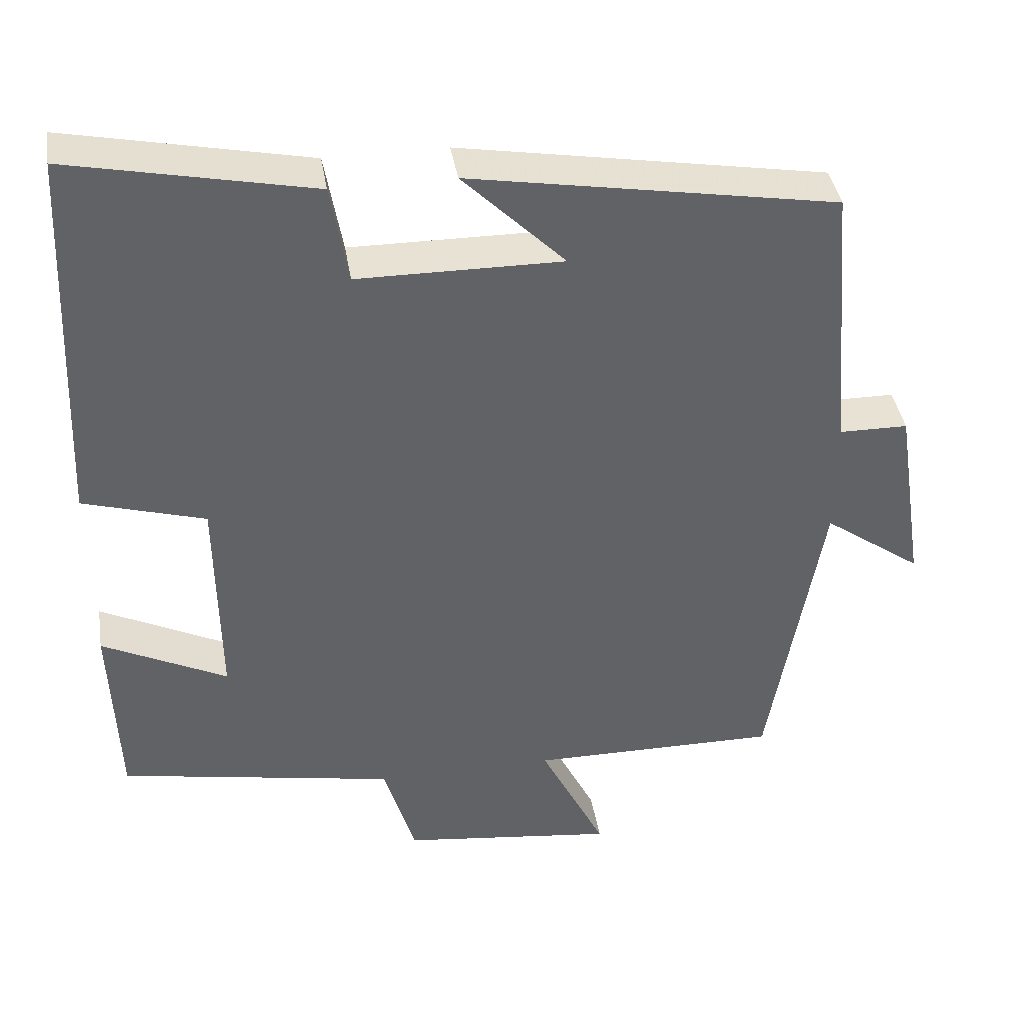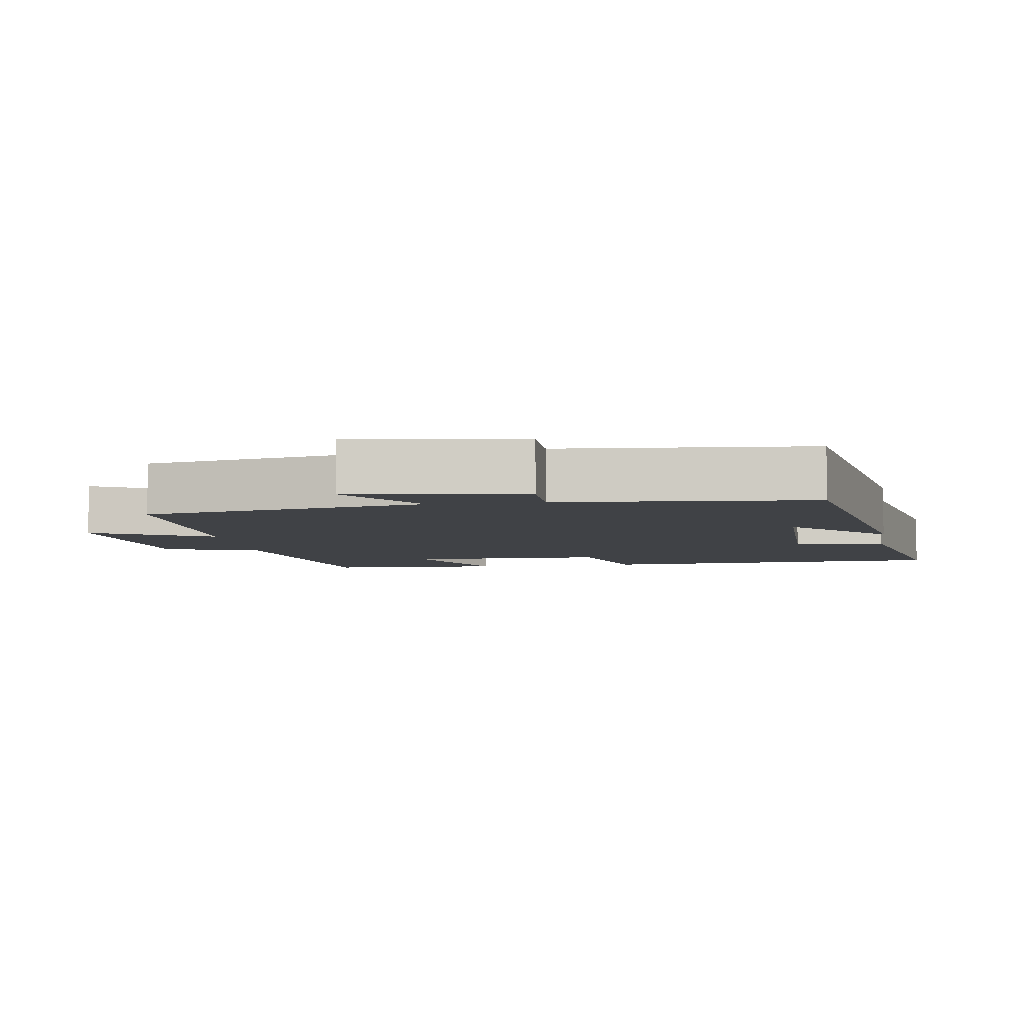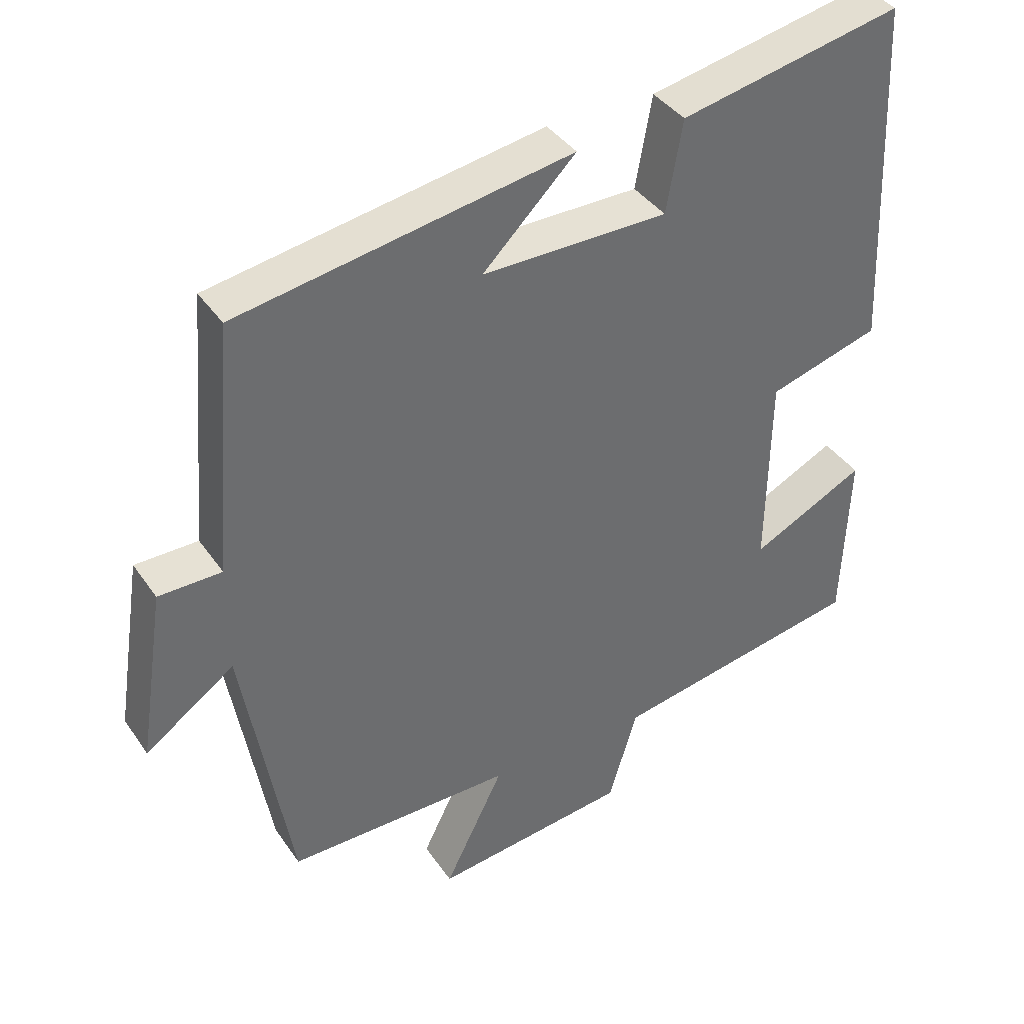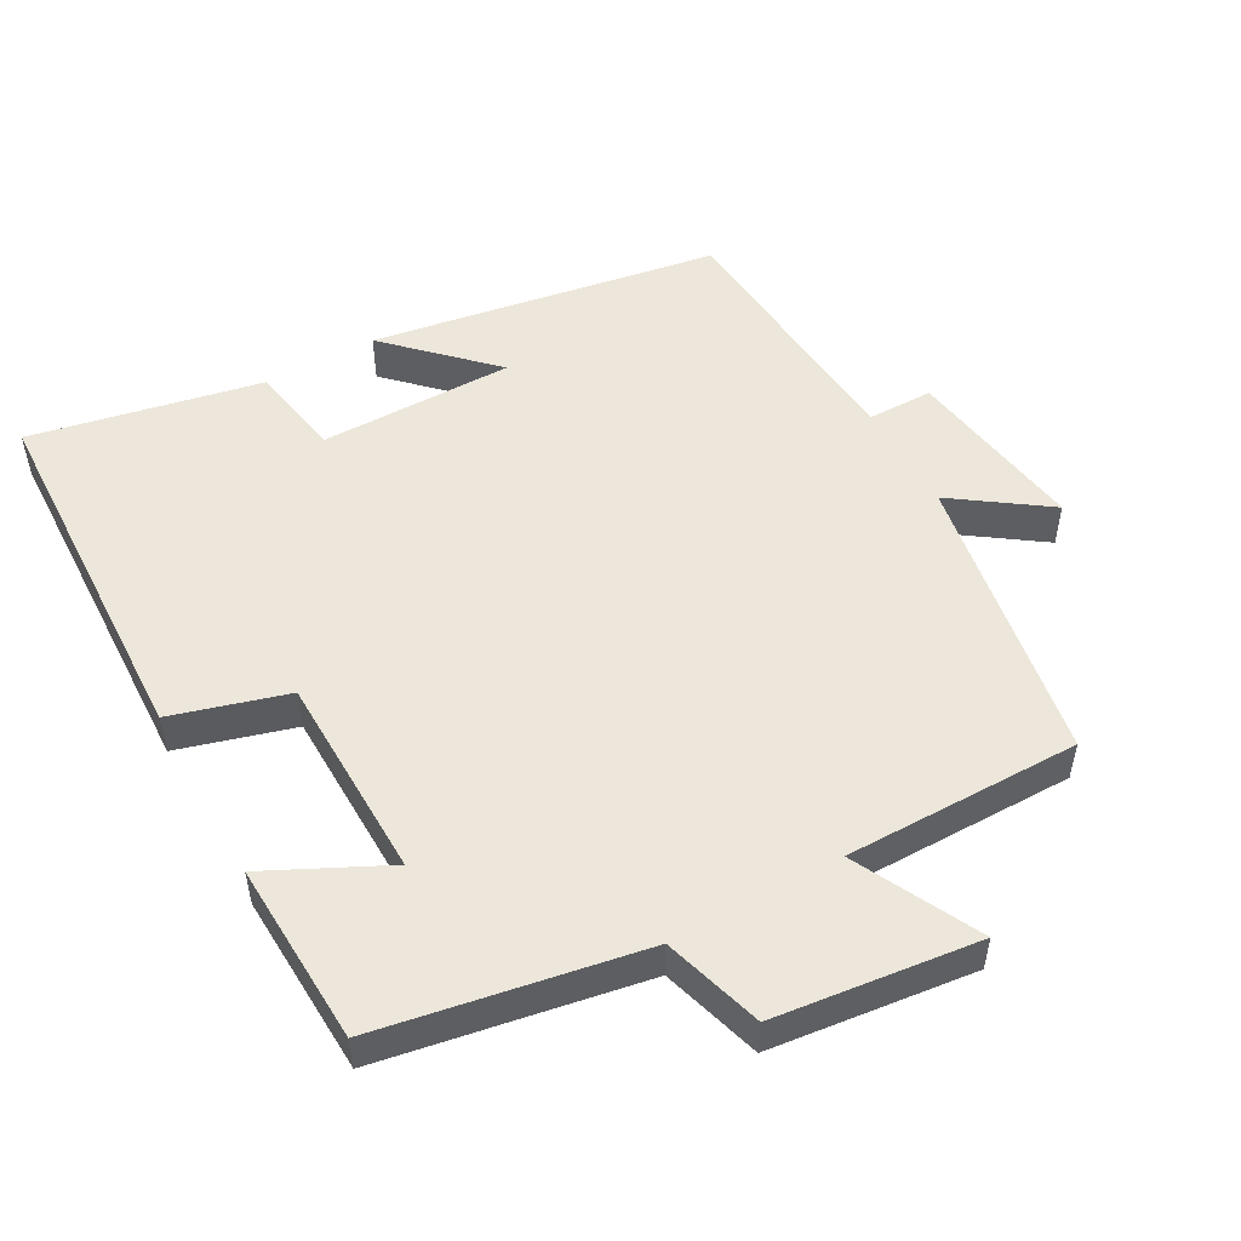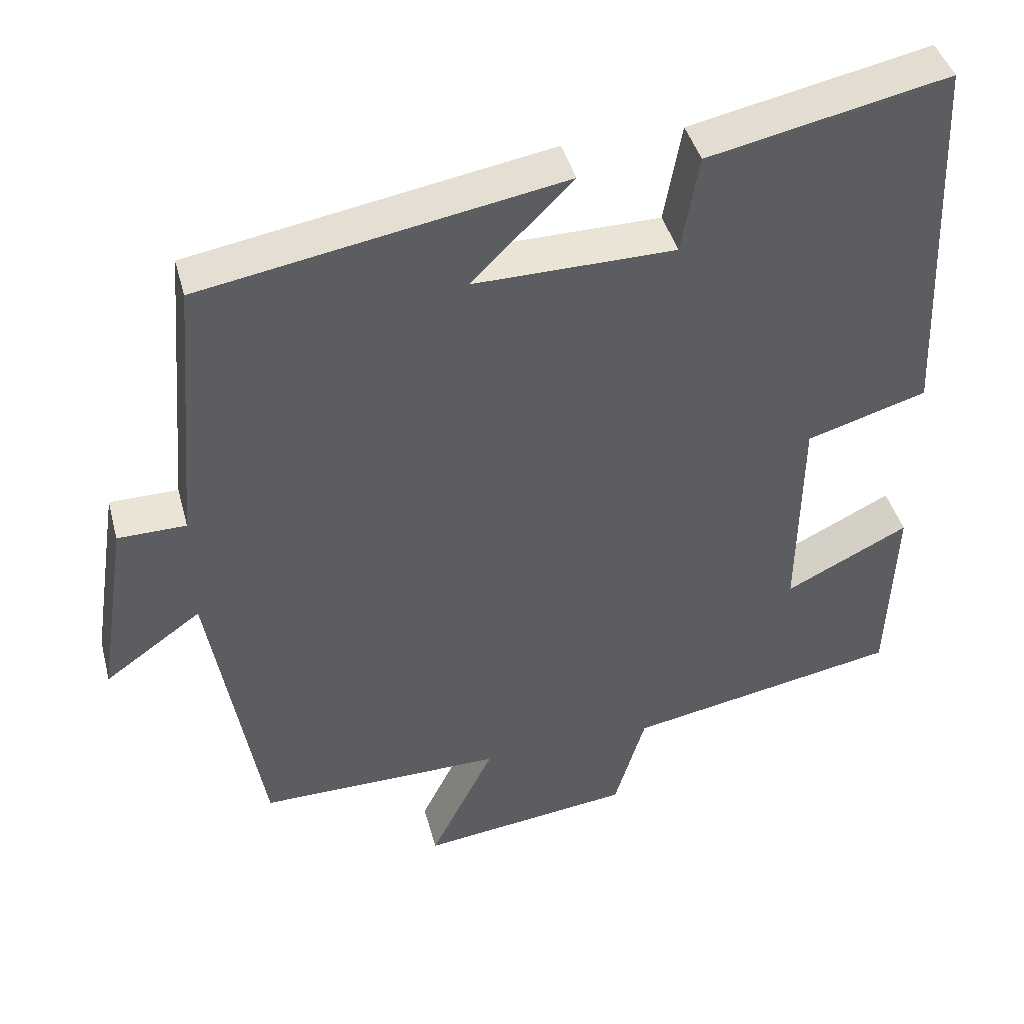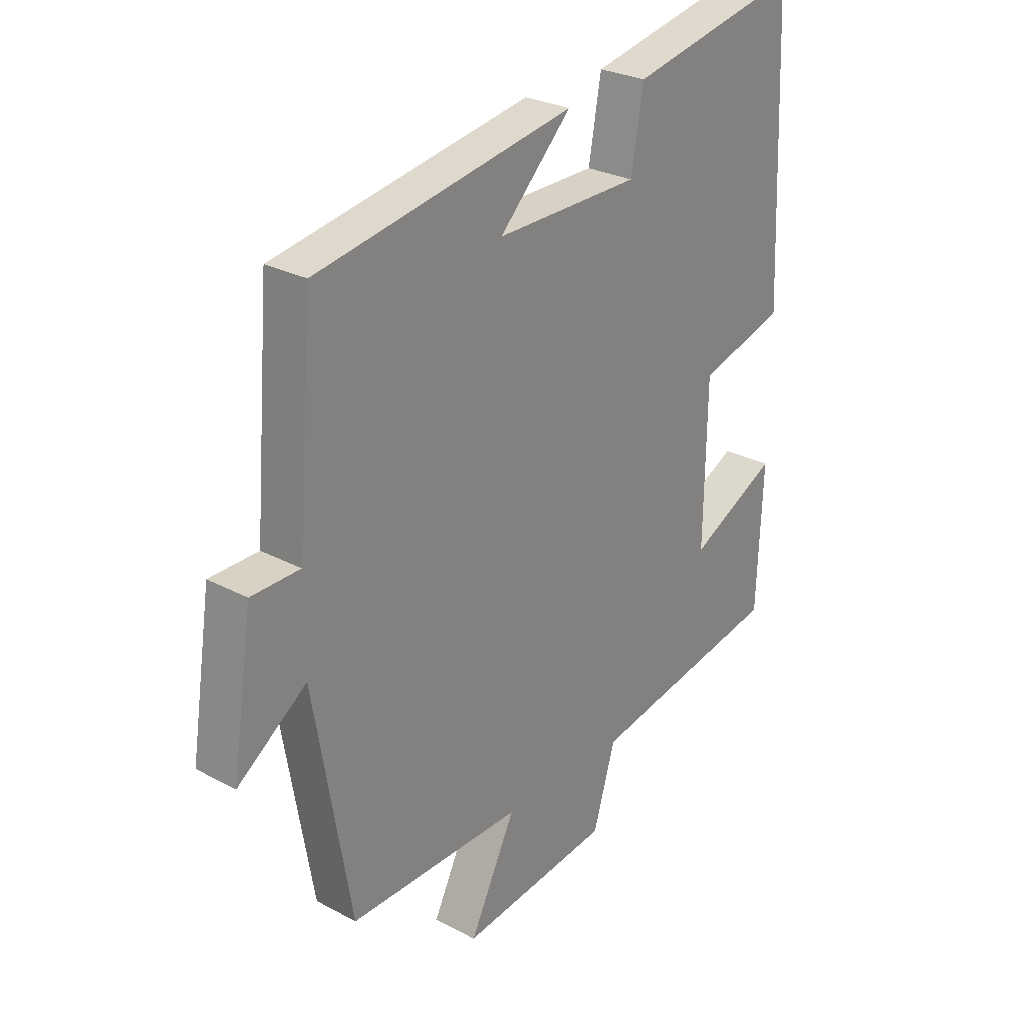
<metadata>
{"format":"obj","ext":"obj","renderer":"f3d","projection":"perspective","resolution":1024,"background":"white","views":[{"elev":39.8,"azim":170.9,"up":"+Z"},{"elev":-6.1,"azim":-81.5,"up":"+Y"},{"elev":38.9,"azim":-30.8,"up":"+Z"},{"elev":52.1,"azim":150.7,"up":"+Y"},{"elev":42.6,"azim":-14.7,"up":"+Z"},{"elev":27.3,"azim":-50.5,"up":"+Z"}]}
</metadata>
<code>
v 0.49 0.07 -0.434
v 0.129 0.07 -0.5
v 0.088 0.07 -0.637
v -0.192 0.07 -0.671
v -0.107 0.07 -0.5
v -0.431 0.07 -0.502
v -0.5 0.07 -0.101
v -0.628 0.07 -0.192
v -0.59 0.07 0.056
v -0.5 0.07 0.057
v -0.47 0.07 0.418
v 0.006 0.07 0.5
v -0.127 0.07 0.368
v 0.139 0.07 0.37
v 0.162 0.07 0.5
v 0.479 0.07 0.566
v 0.5 0.07 0.065
v 0.341 0.07 0.018
v 0.337 0.07 -0.264
v 0.5 0.07 -0.183
v 0.49 0 -0.434
v 0.129 0 -0.5
v 0.088 0 -0.637
v -0.192 0 -0.671
v -0.107 0 -0.5
v -0.431 0 -0.502
v -0.5 0 -0.101
v -0.628 0 -0.192
v -0.59 0 0.056
v -0.5 0 0.057
v -0.47 0 0.418
v 0.006 0 0.5
v -0.127 0 0.368
v 0.139 0 0.37
v 0.162 0 0.5
v 0.479 0 0.566
v 0.5 0 0.065
v 0.341 0 0.018
v 0.337 0 -0.264
v 0.5 0 -0.183
f 19 20 1 2
f 18 19 2
f 16 17 18
f 15 16 18
f 14 15 18
f 13 14 18 2
f 10 11 12 13
f 10 13 2 3
f 7 8 9 10
f 5 6 7 10
f 5 10 3
f 3 4 5
f 22 21 40 39
f 22 39 38
f 38 37 36
f 38 36 35
f 38 35 34
f 22 38 34 33
f 33 32 31 30
f 23 22 33 30
f 30 29 28 27
f 30 27 26 25
f 23 30 25
f 25 24 23
f 1 21 22 2
f 2 22 23 3
f 3 23 24 4
f 4 24 25 5
f 5 25 26 6
f 6 26 27 7
f 7 27 28 8
f 8 28 29 9
f 9 29 30 10
f 10 30 31 11
f 11 31 32 12
f 12 32 33 13
f 13 33 34 14
f 14 34 35 15
f 15 35 36 16
f 16 36 37 17
f 17 37 38 18
f 18 38 39 19
f 19 39 40 20
f 20 40 21 1

</code>
